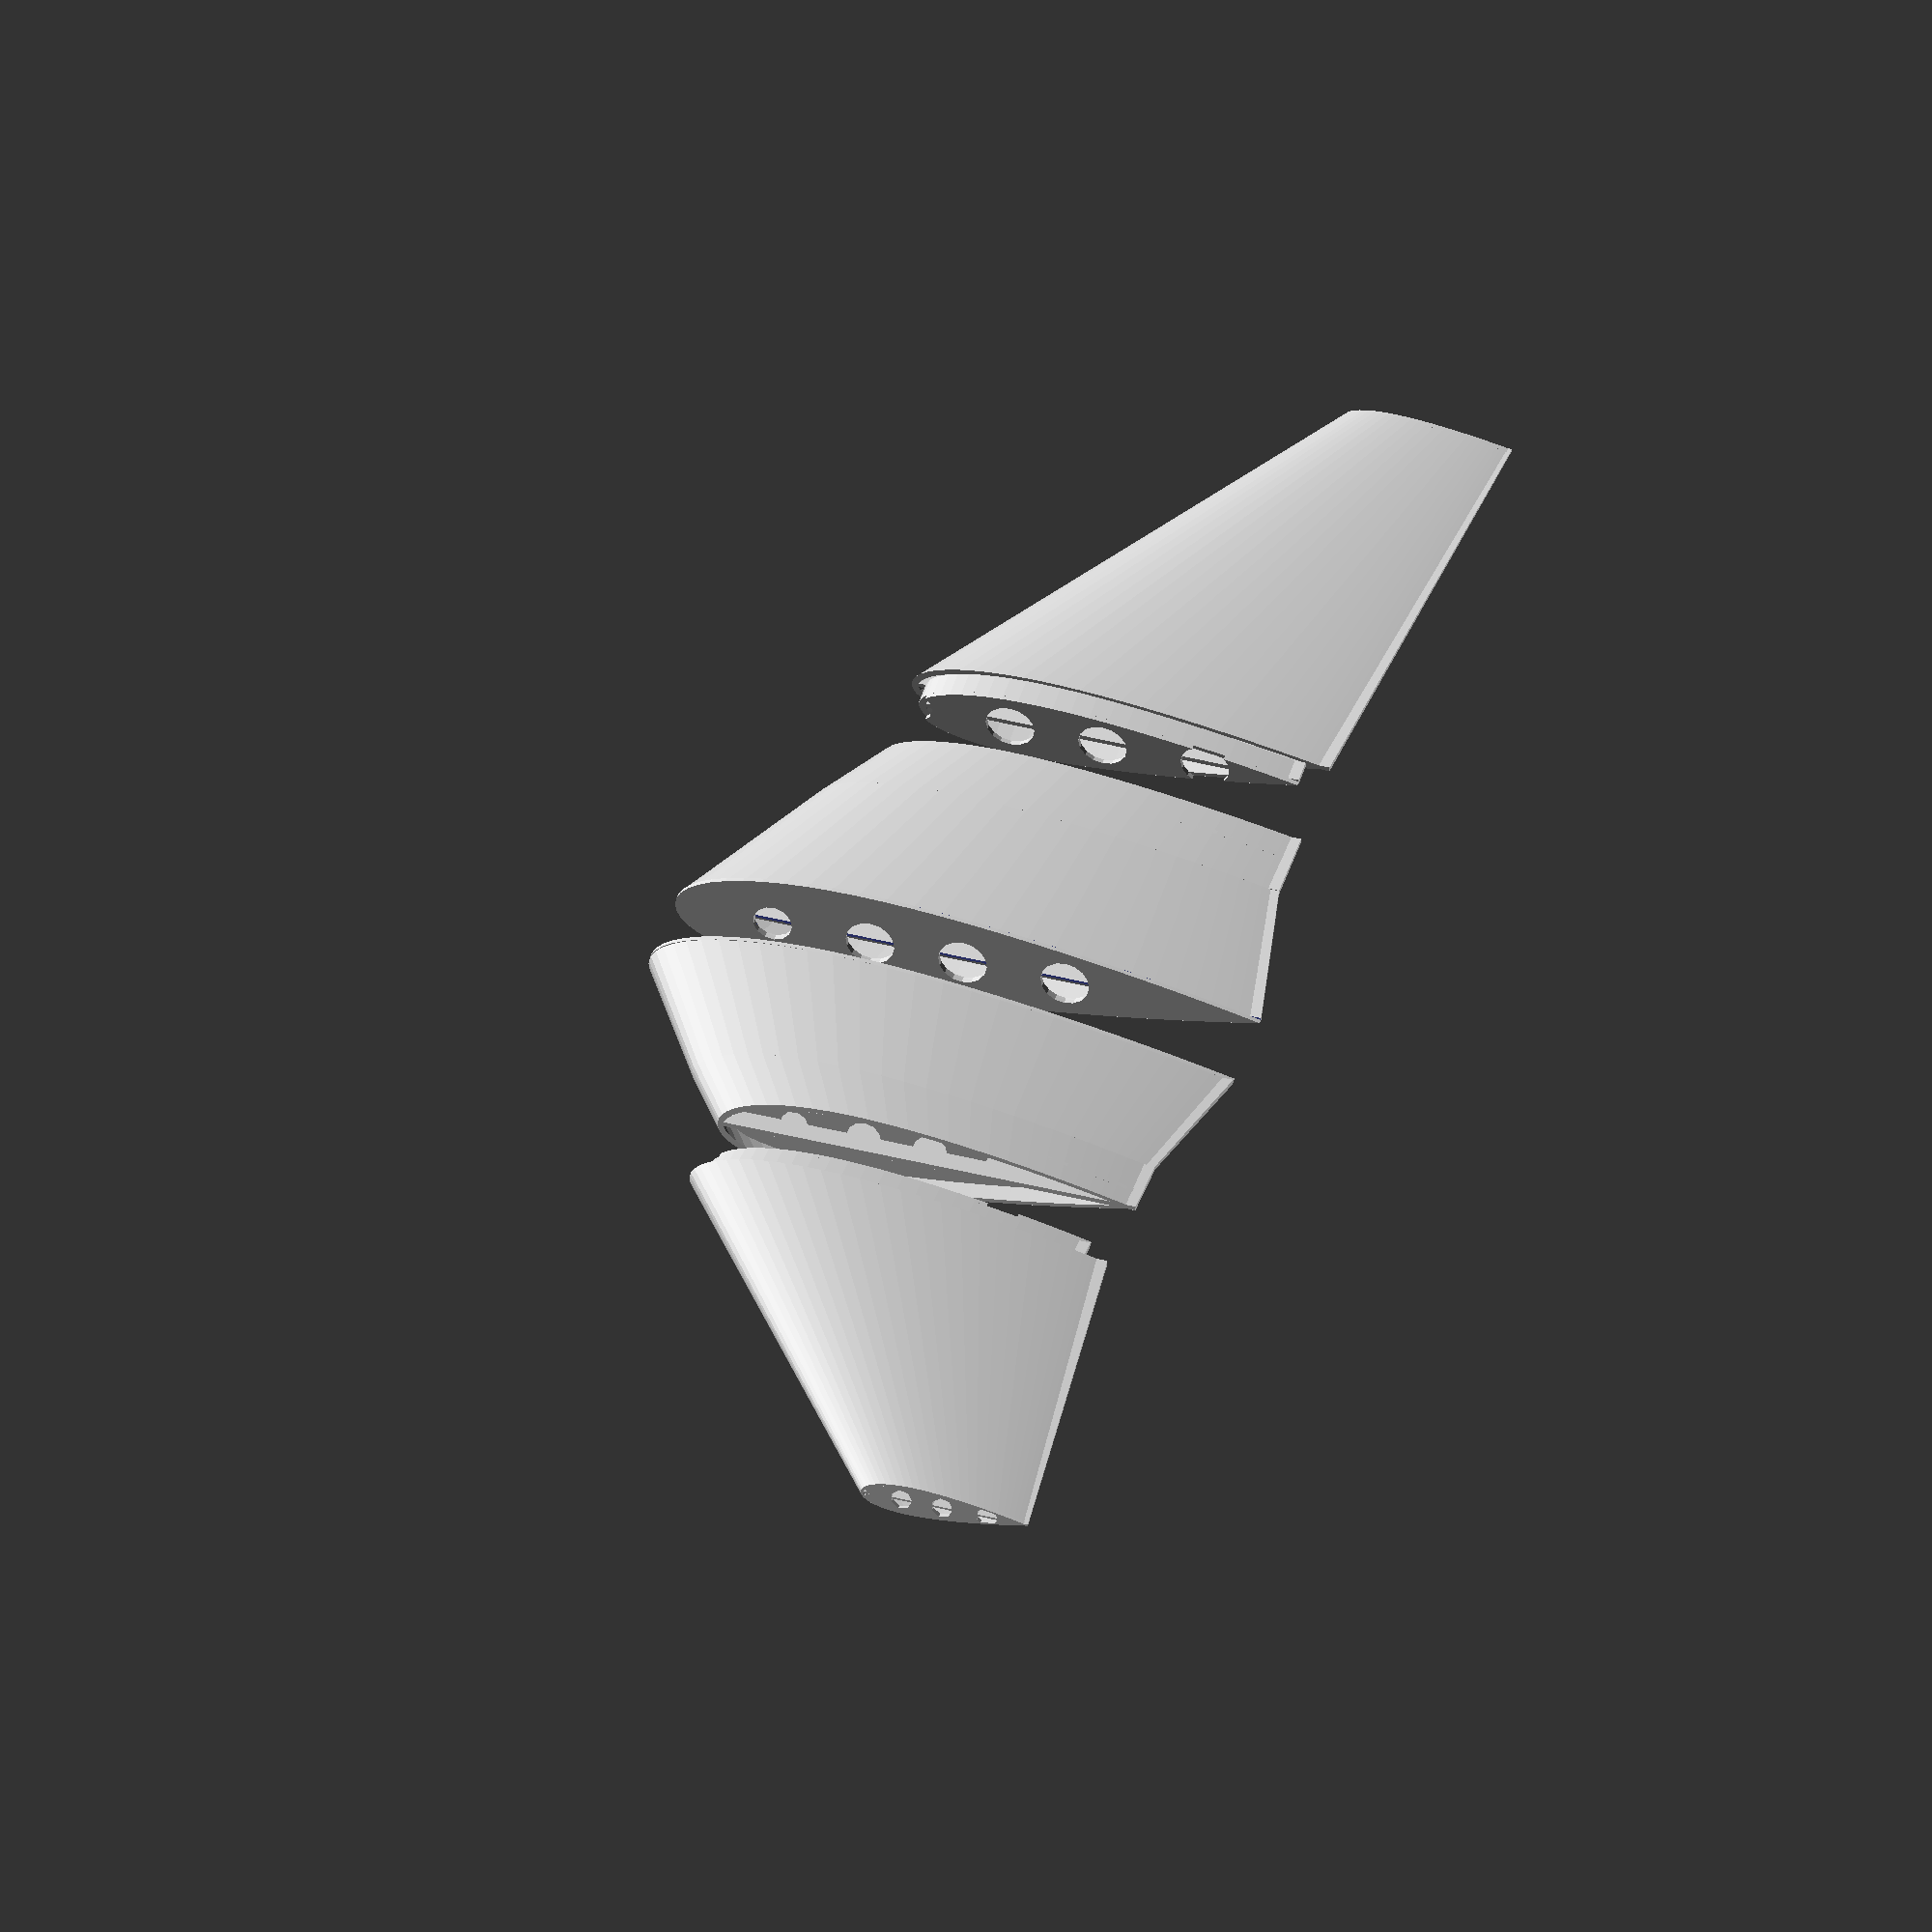
<openscad>
//Visibility Spread 
spread = 20;//[0,20,40]

//Wing Angle
angle = 06;//[0:10]


//difference(){
wing_pair(120,angle,spread);
//translate([10,-0,-20]){cube([60,50,40],center = true);}//}
//translate([10,-0,-20]){cube([59,49,38],center = true);}


    module wing_pair(length,angle,spread){
        translate([0,-spread/2,0]){wings(length,angle);}
        mirror([0,1]){translate([0,-spread/2,0]){wings(length,angle);}}
        
    }
module wings(length,angle){
    difference(){
        translate([0,0,0]){wing(length,angle);}
        translate([-length,0,-length]){cube([2*length,length,length*2]);}
        }
    translate([0,0,0]){rotate([90,0,0]){bulkhead(1,length,1,1);}}
    //translate([0,1.5,0]){mirror([0,1]){wing(length,angle);}}
}
//

//

module wing(length,angle){
    rotate([90,0,0]){
        translate([0,0,-.5]){bulkhead(1,length*.8,.8,.8);}}
    rotate([90,0,0]){
        rotate([-angle,0,0]){
            difference(){
        translate([00,0,0]){wing_part(length,50,1);}
        translate([10,0,50-4.5+spread]){wing_part(78,100,2);}}
        translate([10,0,50-4.5+spread]){wing_part(78,100,2);
            }
            }
        }
    }
//

//

module wing_part(chord,length,part_type){
    if (part_type==1){
        sec1l= .7*length;
        sec2l= .3*length;
        sec3l= -5;//the socket
        sec1sc= .79;
        sec2sc= .905;
        sec3sc= 1;//the socket
        sec1sw= -30;
        sec2sw= -50;
        sec3sw= 0;//the socket
        p1 = 1-sec1sc;
        p1a = -sec1sw*p1;
        p2 = 1-sec2sc;
        p2a = -sec2sw*p2;
        p3 = 1-sec3sc;
        p3a = -sec3sw*p3;
        
        wing_section(chord,sec1sw,sec1sc,sec1l,sec2sw,sec2sc,sec2l,sec3sw,sec3sc,sec3l);
        translate([p1a+p2a+p3a,0,sec1l+sec2l+sec3l]){
            bulkhead(sec1sc*sec2sc*sec3sc,chord*sec1sc*sec2sc*sec3sc,1,sec1sw);
            echo(sec1l);
            echo(p1a+p2a+p3a);
            }
            }
           
    if (part_type==2){
        sec1l= 5;
        sec2l= 0;
        sec3l= length-5;
        sec1sc= 1;
        sec2sc= 1.1;
        sec3sc= .4;
        sec1sw= 4;
        sec2sw= 10;
        sec3sw= -60;
        p1 = 1-sec1sc;
        p1a = -sec1sw*p1;
        p2 = 1-sec2sc;
        p2a = -sec2sw*p2;
        p3 = 1-sec3sc;
        p3a = -sec3sw*p3;
        
        wing_section(chord,sec1sw,sec1sc,sec1l,sec2sw,sec2sc,sec2l,sec3sw,sec3sc,sec3l);
        translate([p1a+p2a+p3a,0,sec1l+sec2l+sec3l]){
            bulkhead(sec1sc*sec2sc*sec3sc,chord*sec1sc*sec2sc*sec3sc,1,sec1sw);
            }
        }
    }
//

//

module wing_section(chord,sweep1,scale1,length1,sweep2,scale2,length2,sweep3,scale3,length3){
   
    
    bulkhead(1,chord,1,sweep1);
    
    translate([0,0,0]){
        skin(scale1,chord,length1,sweep1);}
        position1 = 1-scale1;
        position1a= -sweep1*position1;
        
       
    translate([position1a,0,length1]){
        skin(scale2,chord2,length2,sweep2);}
        
        chord2 =chord*scale1;
        position2 = 1-scale2;
        position2a= -sweep2*position2;
        
        
        chord3 =chord2*scale2;
    
    translate([position1a+position2a,0,length2+length1]){
        skin(scale3,chord3,length3,sweep3);}
        
        position3 = 1-scale3;
        position3a= -sweep3*position3;
        
    }
/////////////////////////////////////////


//
module skin(skscale,chord,length,sweep){
        translate([-sweep,0,length/2]){
        linear_extrude(length,convexity = 10,center=true,scale = [skscale,skscale]){
        translate([sweep,0,0])
        airfoil_outline(chord,1);
        translate([sweep,0,0]){square([chord,1],center =true);}}
        }
    }

///////////////////////////////////////

module bulkhead(bkscale,chord,length,sweep){
    translate([-sweep,0,-length/2]){
    linear_extrude(1,convexity = 10,center=true,scale = [1,1])
    translate([sweep,0,0])
        difference(){
    airfoil_outline(chord,100);
            translate([-20*bkscale,0])circle(5*bkscale);
            translate([-40*bkscale,0])circle(4*bkscale);
            translate([-1*bkscale,0])circle(5*bkscale);
            translate([20*bkscale,0])circle(5*bkscale);
            }
    }
}
//

//

module airfoil_outline(chord,thick = 1){
    naca1 =.000;
    naca2 =.35;//max hump location
    naca3 = .19;//thickness
    translate([-chord/2,0]){
    difference(){
    airfoil(naca = [naca1,naca2,naca3], L=chord , N=64, open = false);  
    translate([thick,thick]){airfoil(naca = [naca1,naca2,naca3], L=chord , N=64, open = false);
        }
    }
difference(){
airfoil(naca = [naca1,naca2,naca3], L=chord, N=64, open = false);  
translate([thick,-thick]){airfoil(naca = [naca1,naca2,naca3], L=chord , N=64, open = false);}
}
}}
//


/// Airfoil function //////

module airfoil(naca=12, L =100, N = 81, open = false)
{
  polygon(points = airfoil_data(naca, L, N, open)); 
}
//



// this is the main function providing the airfoil data
function airfoil_data(naca=12, L = 100, N = 81, open = false) = 
  let(Na = len(naca)!=3?NACA(naca):naca)
  let(A = [.2969, -0.126, -.3516, .2843, open?-0.1015:-0.1036])
  [for (b=[-180:360/(N):179.99]) 
    let (x = (1-cos(b))/2)  
    let(yt = sign(b)*Na[2]/.2*(A*[sqrt(x), x, x*x, x*x*x, x*x*x*x])) 
    Na[0]==0?L*[x, yt]:L*camber(x, yt, Na[0], Na[1], sign(b))];  

// helper functions
function NACA(naca) = 
  let (M = floor(naca/1000))
  let (P = floor((naca-M*1000)/100)) 
  [M/10, P/10, floor(naca-M*1000-P*100)/100];  

function camber(x, y, M, P, upper) = 
  let(yc = (x<P)?M/P/P*(2*P*x-x*x): M/(1-P)/(1-P)*(1 - 2*P + 2*P*x -x*x))
  let(dy = (x<P)?2*M/P/P*(P-x):2*M/(1-P)/(1-P)*(P-x))
  let(th = atan(dy))
  [upper ? x - y*sin(th):x + y*sin(th), upper ? yc + y*cos(th):yc - y*cos(th)];



</openscad>
<views>
elev=230.3 azim=195.9 roll=181.7 proj=o view=solid
</views>
